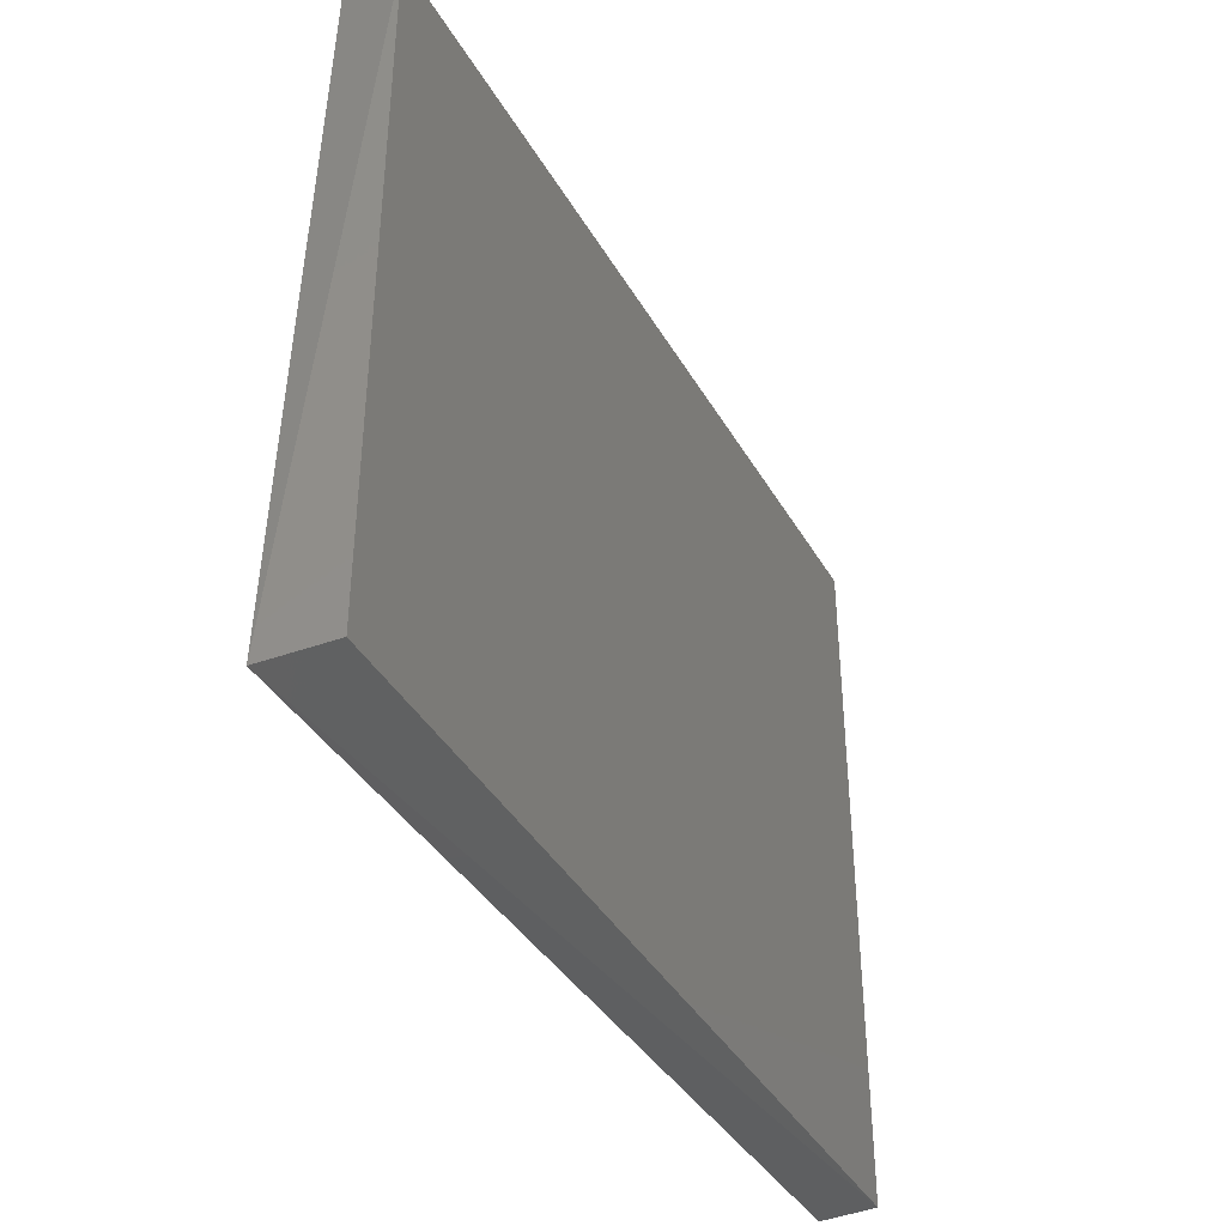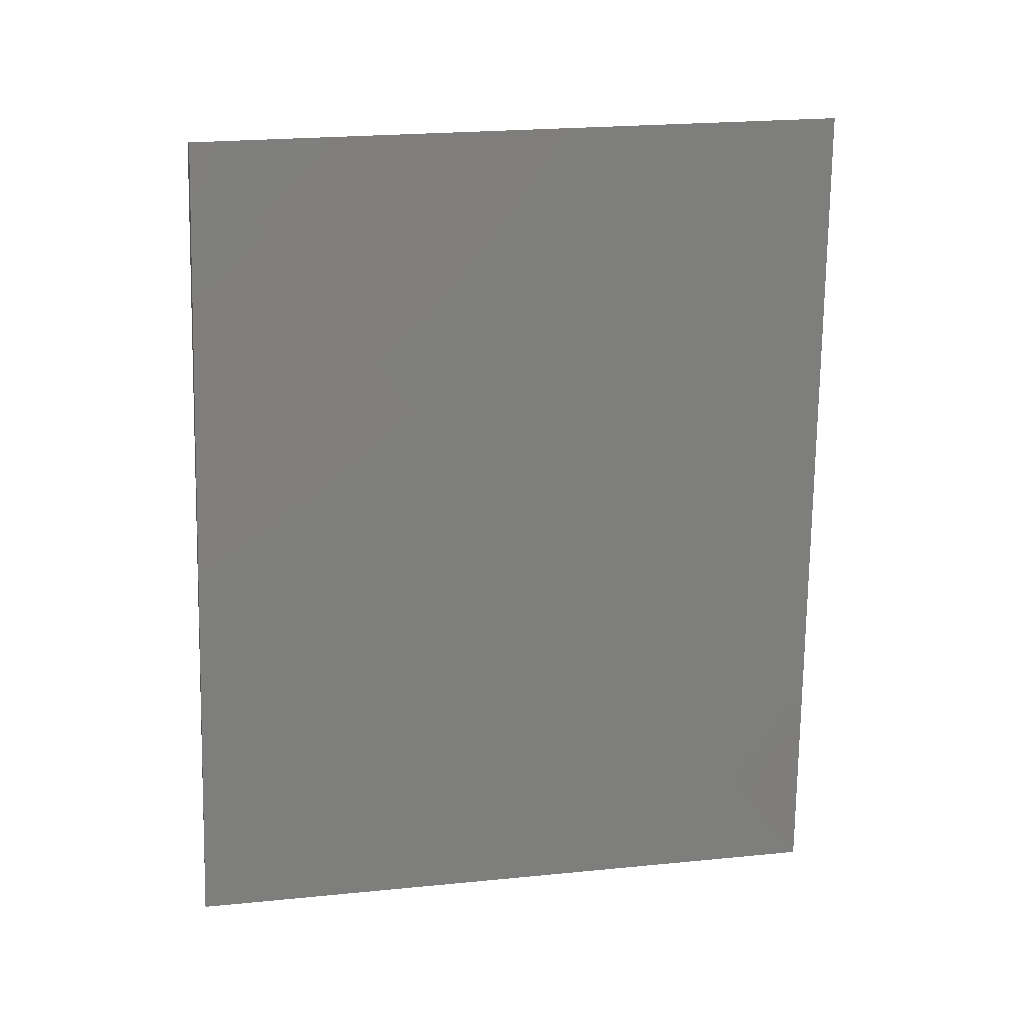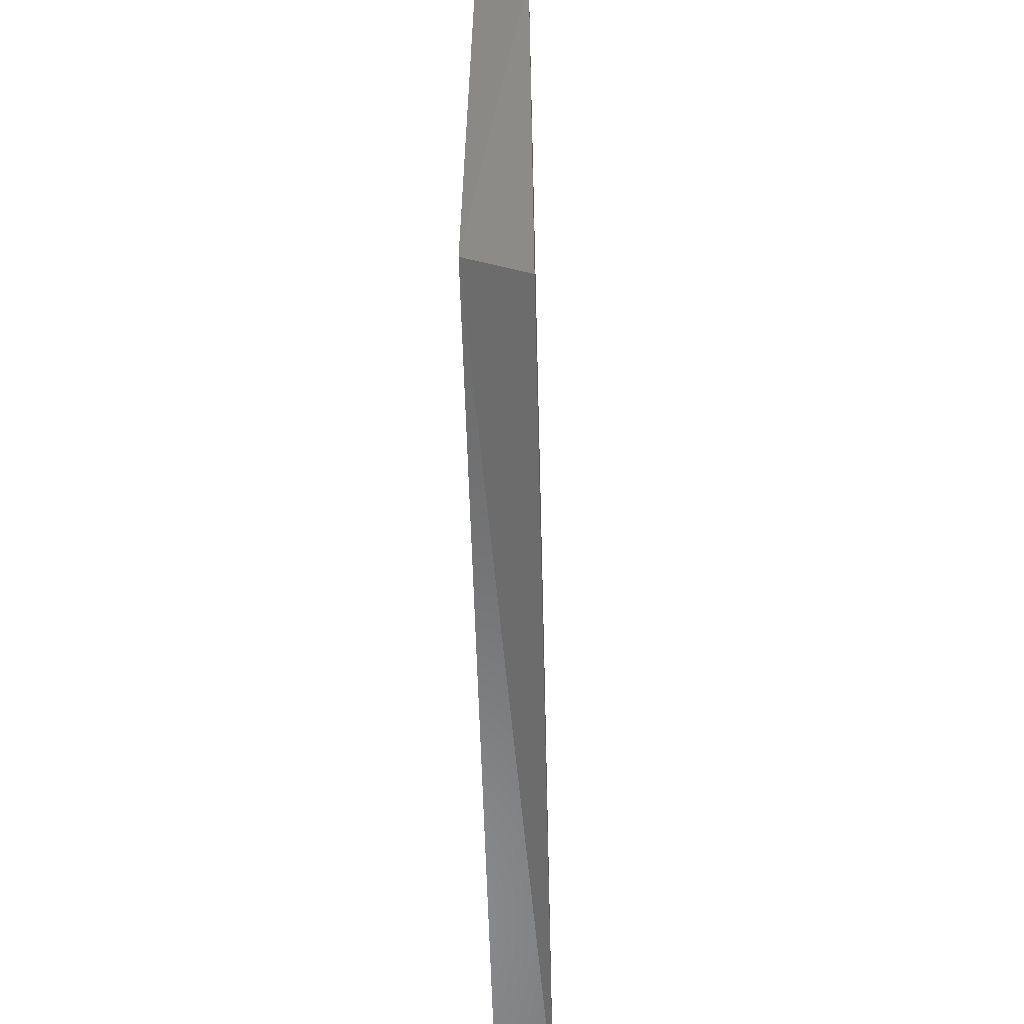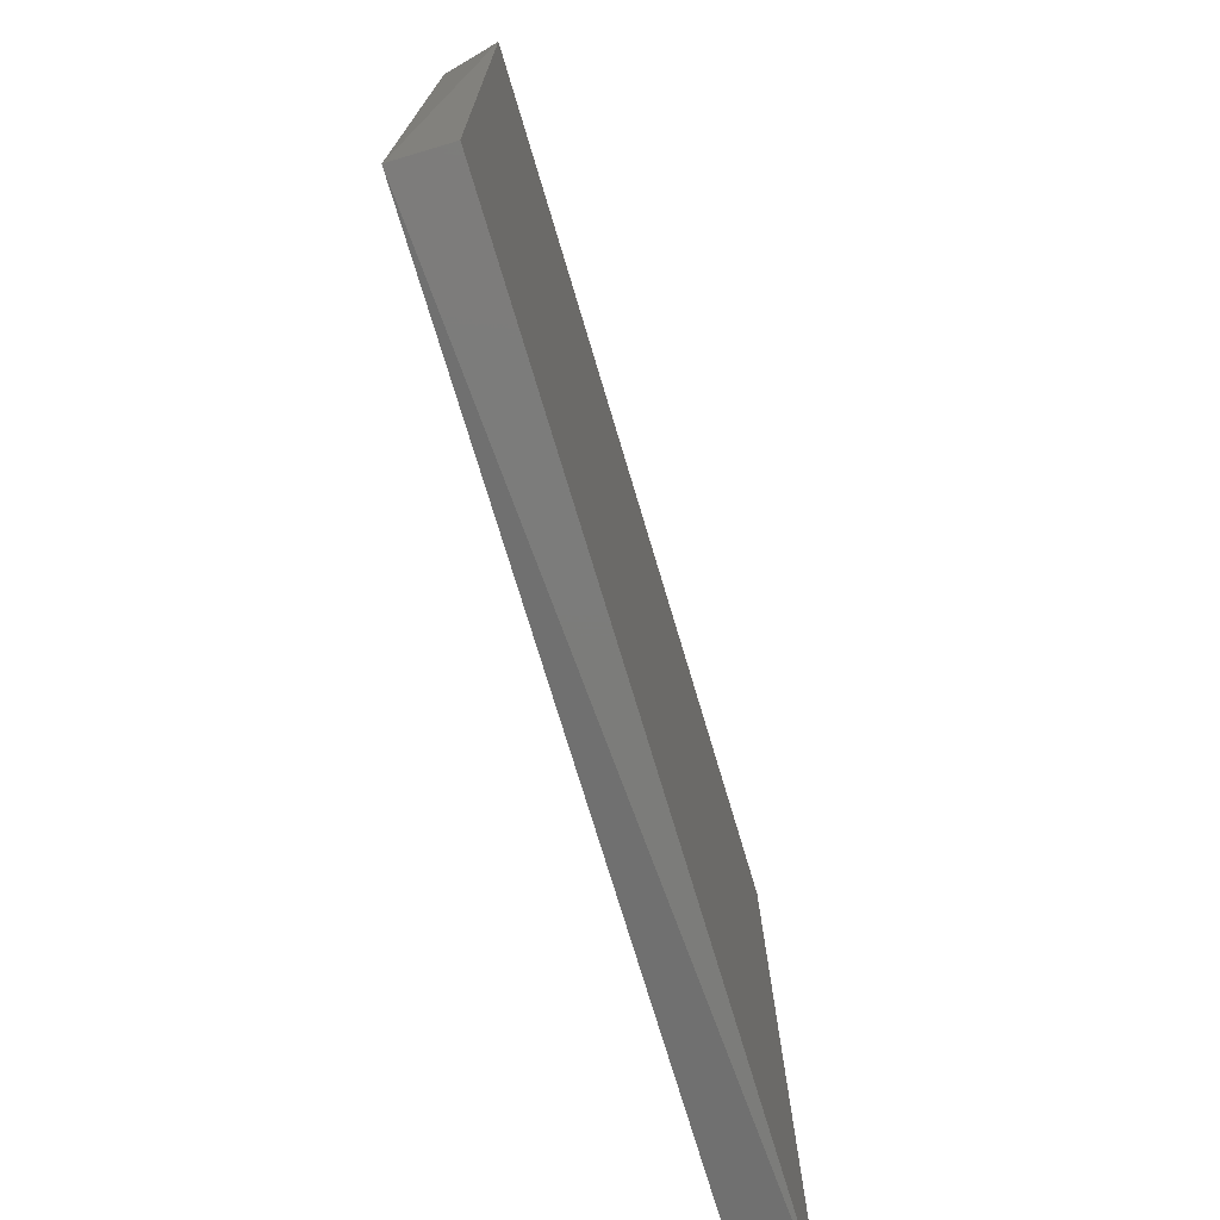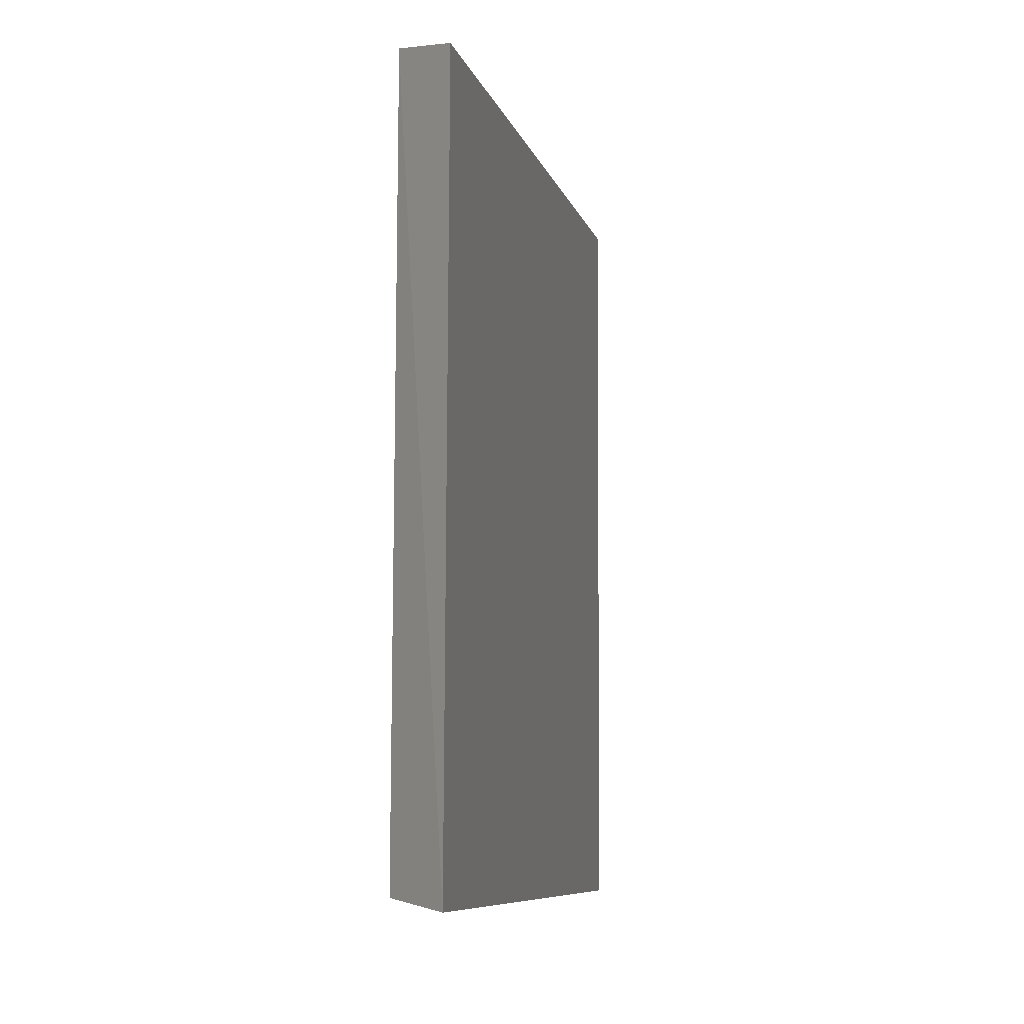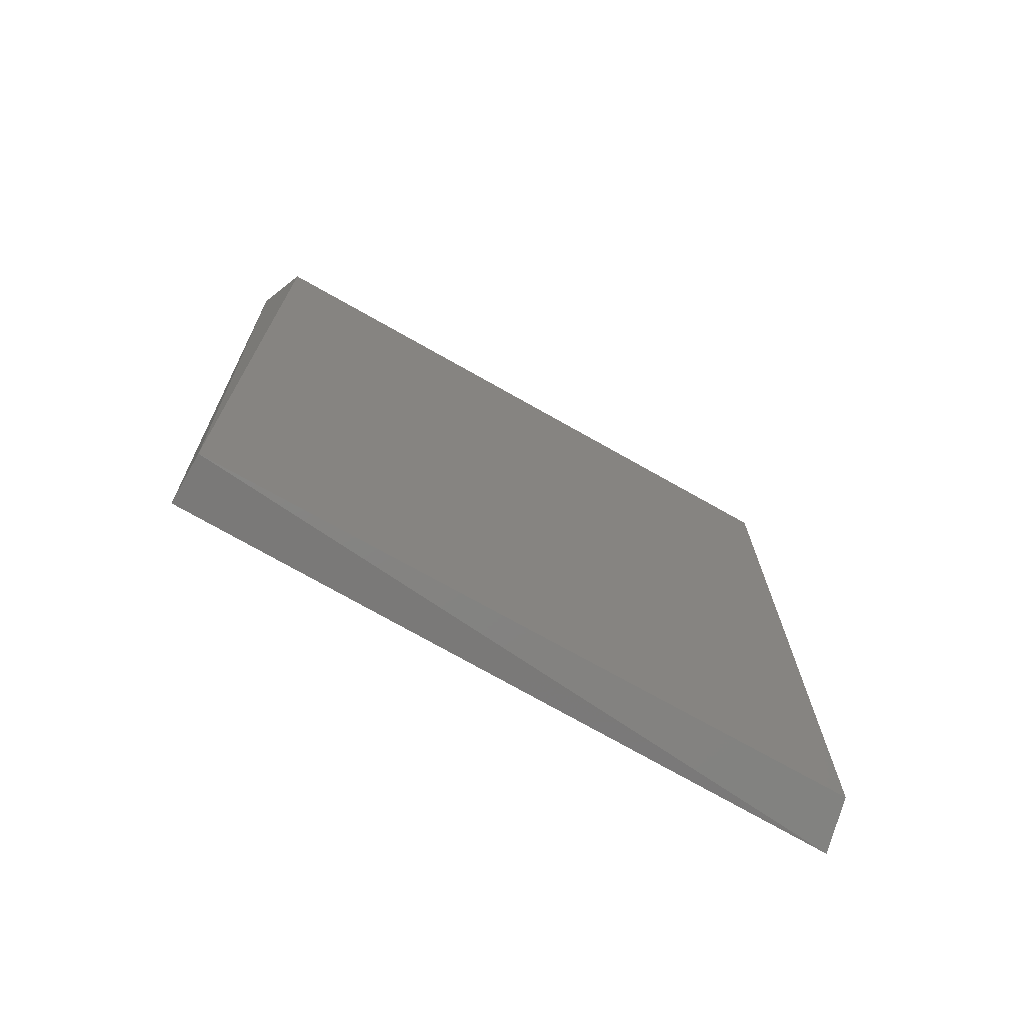
<metadata>
{"format":"stl","ext":"stl","renderer":"f3d","projection":"perspective","resolution":1024,"background":"white","views":[{"elev":-40.1,"azim":27.4,"up":"+Y"},{"elev":11.9,"azim":-100.9,"up":"+Z"},{"elev":-58.7,"azim":1.5,"up":"+Y"},{"elev":-74.0,"azim":-163.3,"up":"+Y"},{"elev":-10.5,"azim":-165.6,"up":"+Z"},{"elev":-72.2,"azim":60.4,"up":"+Z"}]}
</metadata>
<code>
# stl→obj: 8 verts, 12 faces
v 0.7877 -0.1955 -0.5843
v 0.7876 -0.1968 -0.5303
v 0.7877 -0.1525 -0.5318
v 0.7876 -0.1518 -0.5851
v 0.791 -0.1955 -0.5843
v 0.791 -0.1525 -0.5318
v 0.791 -0.1525 -0.5843
v 0.791 -0.1955 -0.5318
f 1 2 3
f 1 3 4
f 1 4 5
f 1 5 2
f 3 2 6
f 3 6 4
f 7 5 4
f 7 4 6
f 8 2 5
f 8 5 7
f 8 7 6
f 8 6 2

</code>
